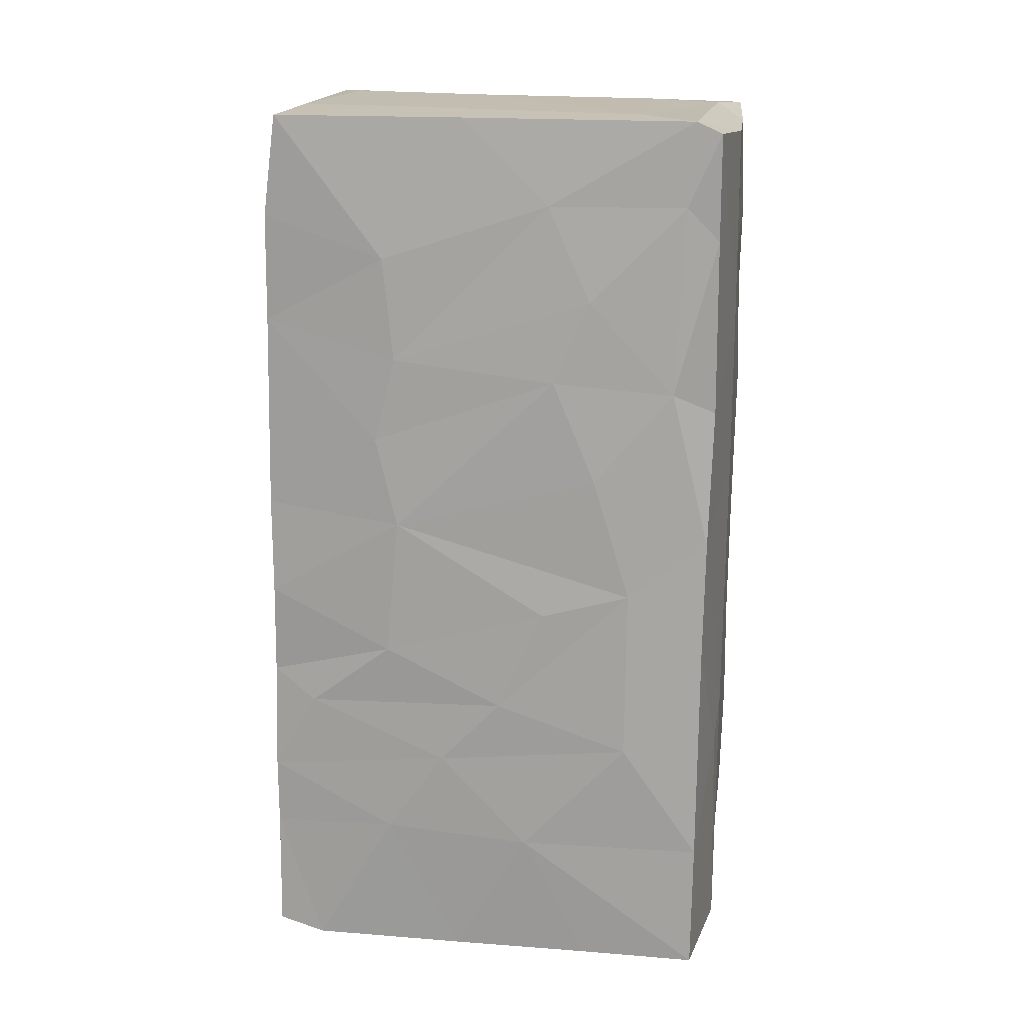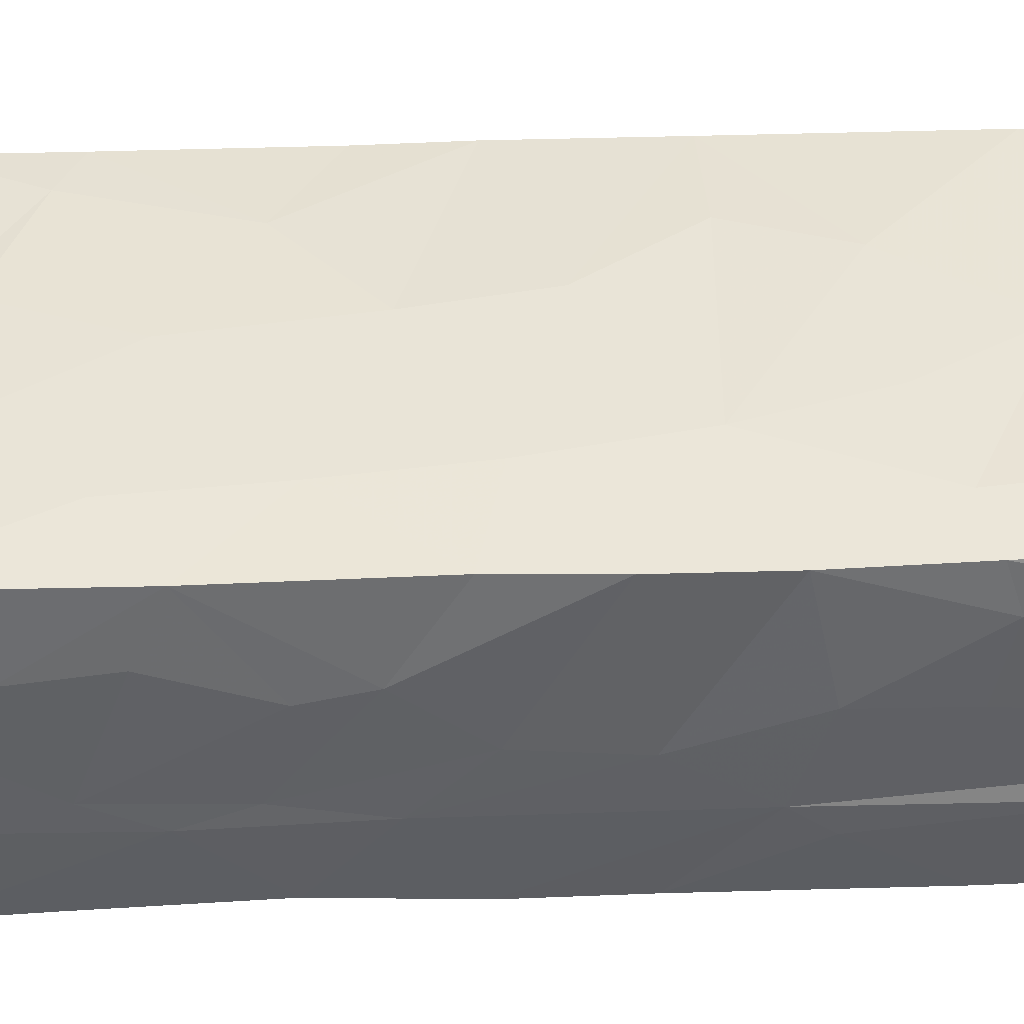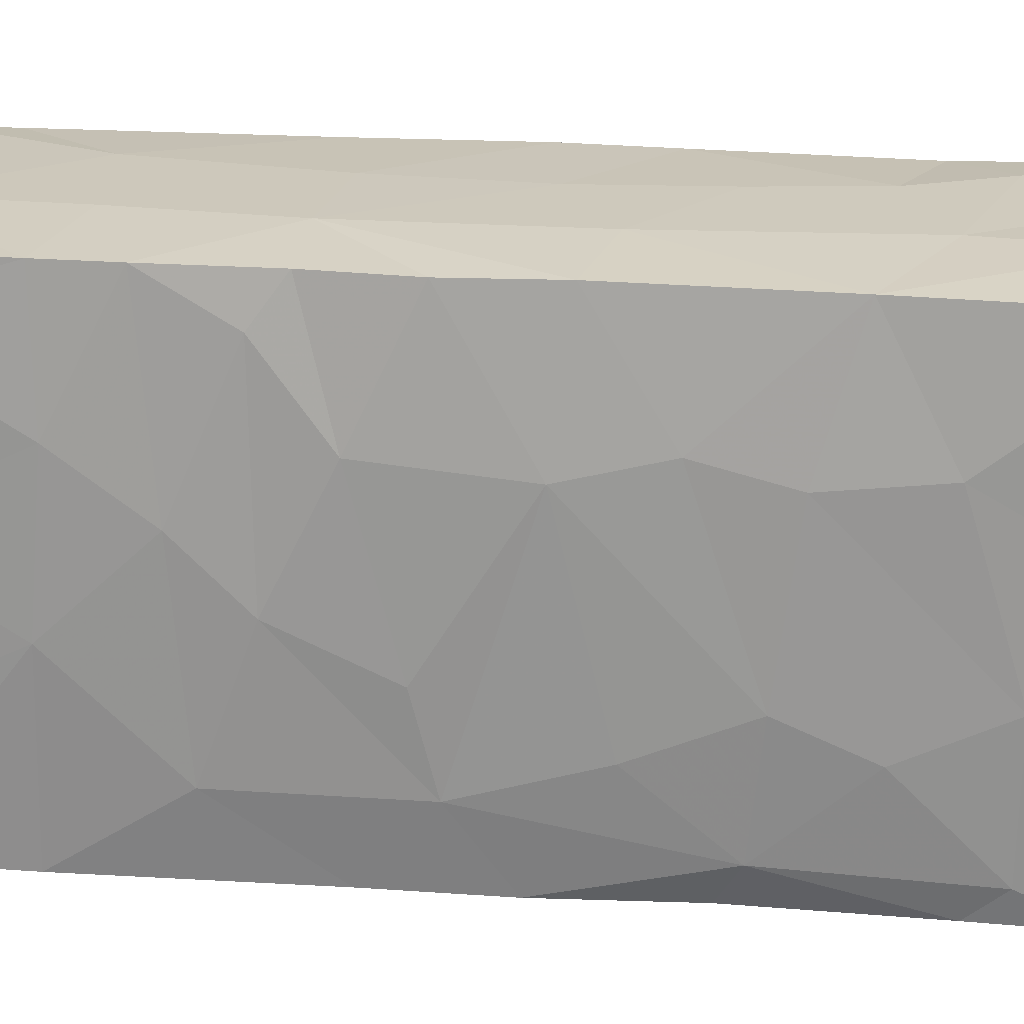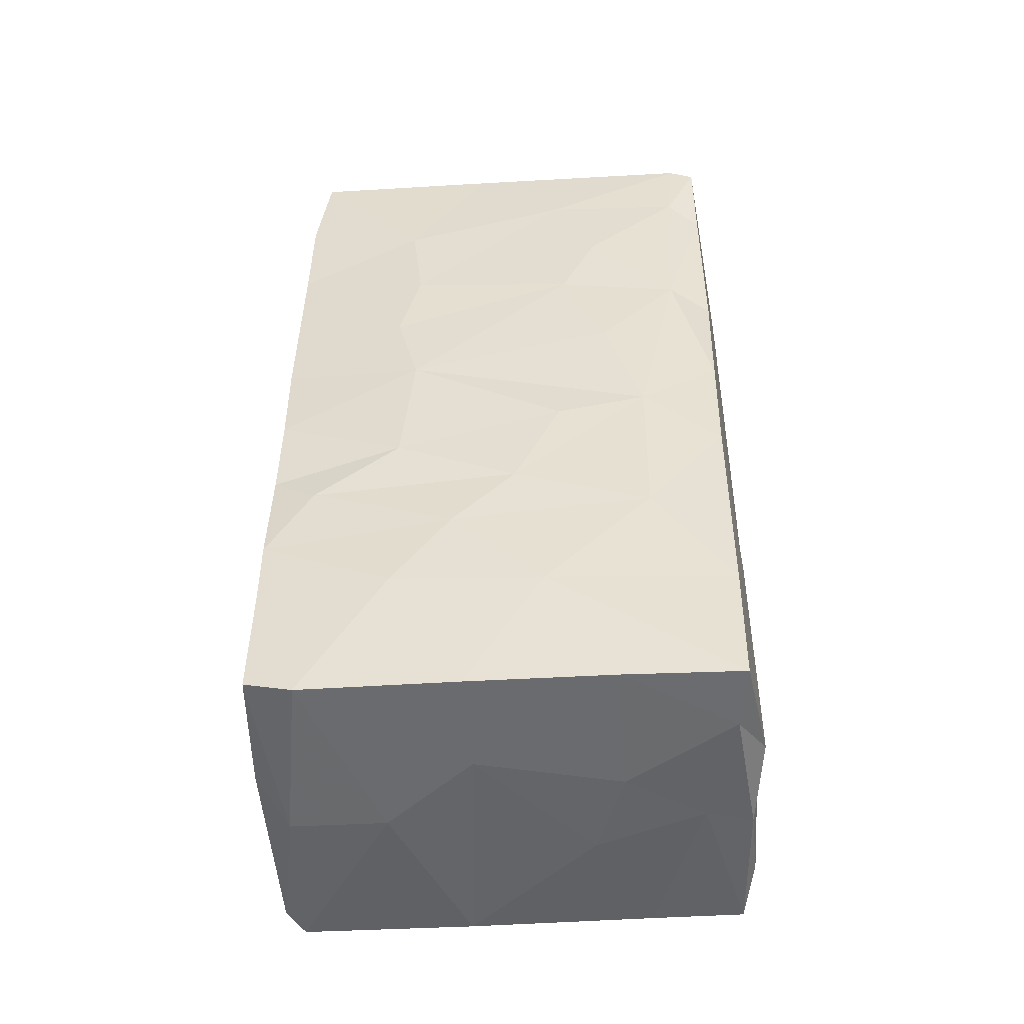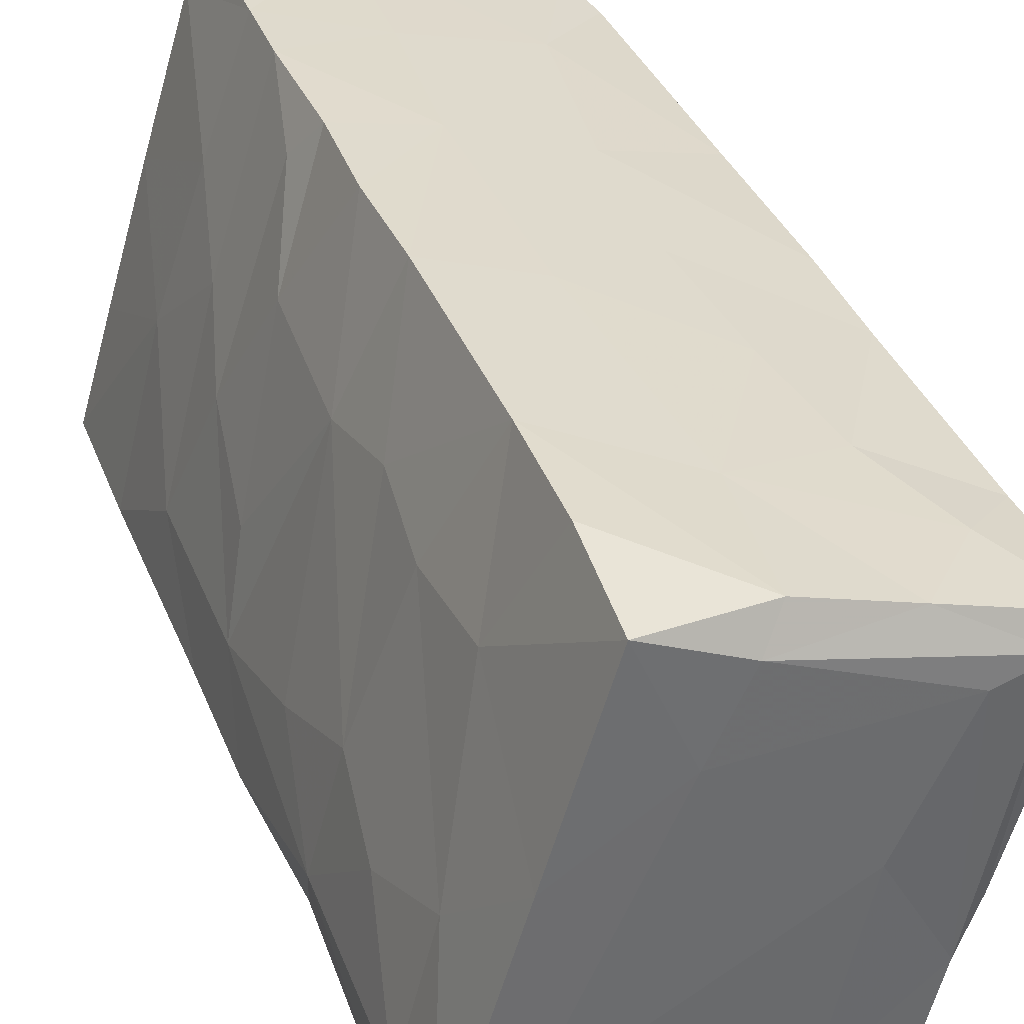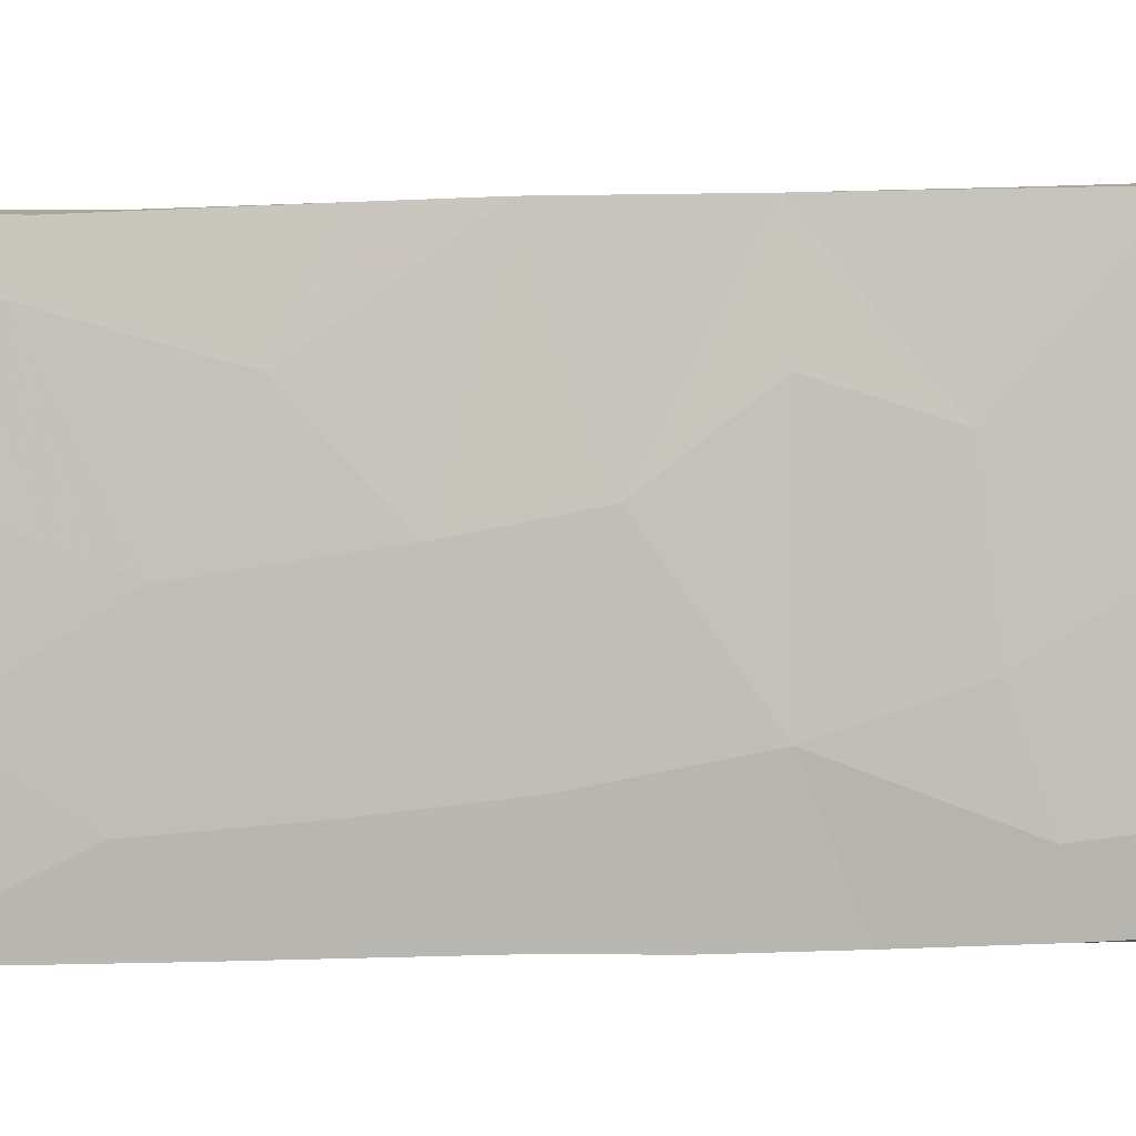
<metadata>
{"format":"obj","ext":"obj","renderer":"f3d","projection":"perspective","resolution":1024,"background":"white","views":[{"elev":16.4,"azim":82.4,"up":"+Y"},{"elev":-62.7,"azim":-87.8,"up":"+Z"},{"elev":38.7,"azim":94.2,"up":"+Z"},{"elev":-50.7,"azim":76.9,"up":"+Y"},{"elev":37.0,"azim":160.1,"up":"+Z"},{"elev":-13.7,"azim":-85.7,"up":"+Z"}]}
</metadata>
<code>
v 0.002565 0.06716 0.03058
v -0.00709 0.05479 -0.04027
v 0.01543 0.01126 -0.03518
v 0.004543 -0.01544 0.03136
v -0.01234 0.06191 0.02631
v 0.01078 -0.01917 -0.03603
v 0.03706 0.01112 -0.02629
v -0.009794 -0.02941 -0.03006
v 0.01858 0.005293 0.03451
v 0.00215 0.08664 -0.03471
v -0.0177 0.05855 -0.00932
v 0.02461 0.04162 0.01943
v 0.00637 0.005636 0.032
v 0.034 0.03665 -0.01077
v 0.02794 0.0873 -0.01809
v -0.005365 0.0876 0.0005834
v 0.02407 -0.03656 -0.03212
v -0.006151 -0.002419 -0.03965
v -0.02457 0.004443 0.02188
v 0.01817 0.05831 0.03405
v 0.0355 -0.00404 -0.01535
v -0.01423 0.07834 -0.02068
v -0.0098 0.04639 0.02715
v 0.005638 0.035 0.03171
v 0.002935 -0.03852 -0.01508
v -0.008526 0.08523 0.02705
v -0.01146 0.04306 -0.02877
v -0.002563 -0.03469 -0.03874
v -0.02132 0.003546 0.007161
v 0.02131 -0.03751 0.0289
v 0.03686 0.08541 -0.02727
v 0.001133 -0.03865 0.01284
v -0.01115 0.06282 -0.03022
v -0.02548 0.06751 0.02128
v 0.02345 0.05787 -0.03312
v -0.01979 -0.01147 0.002328
v 0.0141 -0.03818 0.004222
v -0.006289 -0.01992 -0.03924
v -0.01594 -0.02921 -0.008432
v 0.01017 -0.005503 -0.03657
v -0.01298 -0.01695 0.02605
v 0.01199 -0.02832 -0.0352
v -0.01833 0.03512 -0.006309
v 0.02283 0.03559 -0.03316
v -0.008228 0.02833 0.0276
v 0.03333 0.06221 -0.009997
v 0.02663 0.08708 0.007046
v -0.02361 -0.03854 0.01963
v 0.01384 0.02586 -0.03577
v -0.01359 0.08775 0.0182
v -0.01953 0.07675 -0.002346
v 0.002256 -0.03715 -0.03757
v -0.002667 -0.03847 0.02524
v 0.005529 0.03625 -0.03811
v 0.0323 0.01645 -0.003722
v 0.01839 0.07314 0.03393
v -0.01791 0.0745 0.02461
v -0.02485 0.02685 0.02209
v 0.03597 0.04939 -0.02151
v 0.02031 0.04884 -0.03372
v -0.01288 0.004053 -0.02323
v -0.019 0.01818 -0.003398
v -0.0241 -0.0293 0.02179
v 0.03594 0.08699 -0.0239
v 0.03617 0.07077 -0.02742
v 0.03225 0.05077 -0.005119
v -0.007038 0.02738 -0.03987
v 0.02754 -0.0375 0.008601
v 0.02537 -0.01827 0.01836
v 0.0369 0.02767 -0.02667
v -0.01739 0.08512 -0.008732
v -0.02404 0.07056 0.01427
v 0.03591 0.07544 -0.0229
v -0.006244 -0.03851 -0.03841
v 0.03058 0.002213 0.00248
v -0.006532 0.01302 -0.03999
v 0.007563 0.0876 0.02732
v 0.0353 0.01976 -0.01568
v 0.003672 -0.03681 0.03095
v 0.03316 -0.0375 -0.01026
v 0.00456 0.08504 0.0312
v 0.03521 0.04655 -0.02774
v 0.01245 0.0876 0.01697
v 0.03148 -0.01958 -0.001221
v 0.01915 -0.03579 0.03498
v 0.01847 0.03134 0.03448
v 0.01926 -0.009725 0.03489
v 0.02879 -0.03816 -0.027
v -0.009567 -0.01812 -0.03133
v -0.00783 0.08584 -0.04065
v 0.01555 -0.03836 -0.0157
v -0.01399 -0.01359 -0.01771
v -0.02229 -0.03688 0.02276
v 0.02462 0.06755 0.01802
v 0.03107 0.07532 -0.004489
v 0.02771 -0.006113 -0.03086
v -0.02214 0.04821 0.00784
v 0.003611 0.07194 -0.03877
v 0.0001119 -0.02183 -0.03833
v -0.01196 0.02435 -0.02685
v 0.007968 0.08459 -0.03722
v 0.02091 -0.03517 -0.0322
v -0.0001868 0.08713 -0.02508
v 0.02799 -0.006766 0.01065
v 0.01233 -0.03835 -0.034
v -0.01411 0.08608 -0.0151
v 0.007151 0.04492 -0.03787
v 0.03758 -0.0198 -0.02589
v 0.01914 -0.01914 0.03483
v 0.01202 -0.03823 -0.02771
v -0.01724 -0.03848 -0.002662
v -0.01038 -0.038 -0.02682
v 0.02589 0.02917 0.01658
v 0.02541 0.0533 0.01663
v 0.01894 0.01788 0.03442
v -0.02561 0.0857 0.02179
v 0.02548 0.01001 0.01825
v -0.009254 0.007903 0.02728
v 0.02137 0.001073 0.02911
v -0.02059 0.08735 0.01991
v 0.02275 0.08442 -0.03329
v 0.01944 0.06666 -0.03405
v -0.02487 0.04047 0.02192
v 0.01898 0.08707 0.03226
v 0.03758 -0.03769 -0.02562
v 0.02328 -0.0008353 -0.03261
v 0.002385 0.05926 -0.03878
f 67 2 54
f 54 2 107
f 2 127 107
f 127 2 98
f 98 2 90
f 52 74 28
f 74 38 28
f 28 38 99
f 18 99 38
f 76 67 54
f 98 90 101
f 18 38 89
f 40 99 18
f 3 18 76
f 76 54 49
f 90 2 33
f 8 38 74
f 40 6 99
f 40 18 3
f 2 67 27
f 105 74 52
f 28 42 52
f 42 28 99
f 61 18 89
f 3 76 49
f 127 98 122
f 101 90 10
f 107 127 122
f 98 101 122
f 99 6 42
f 18 61 76
f 67 100 27
f 60 54 107
f 112 8 74
f 49 54 60
f 103 10 90
f 105 52 102
f 102 42 6
f 89 38 8
f 126 6 40
f 67 76 100
f 60 107 122
f 2 27 33
f 122 101 121
f 52 42 102
f 126 40 3
f 126 3 44
f 3 49 44
f 49 60 44
f 60 35 44
f 60 122 35
f 35 122 121
f 105 102 17
f 102 6 126
f 102 126 17
f 17 126 96
f 70 126 44
f 82 44 35
f 105 110 74
f 7 126 70
f 10 121 101
f 96 126 7
f 82 70 44
f 35 121 31
f 110 112 74
f 17 88 105
f 125 17 108
f 108 17 96
f 90 33 22
f 31 65 35
f 88 110 105
f 64 121 10
f 76 61 100
f 110 25 112
f 65 82 35
f 15 10 103
f 125 88 17
f 90 22 106
f 121 64 31
f 64 10 15
f 96 7 108
f 82 65 59
f 82 59 70
f 65 31 73
f 92 61 89
f 7 70 78
f 65 73 59
f 103 90 106
f 78 70 59
f 27 11 33
f 110 91 25
f 88 91 110
f 89 8 39
f 112 39 8
f 108 7 21
f 78 21 7
f 27 43 11
f 106 22 71
f 39 92 89
f 22 51 71
f 100 61 62
f 78 59 14
f 33 11 22
f 59 73 46
f 125 80 88
f 46 73 95
f 73 31 64
f 80 91 88
f 27 100 43
f 16 103 106
f 59 46 66
f 125 108 84
f 59 66 14
f 125 84 80
f 25 111 112
f 22 11 51
f 62 43 100
f 108 21 84
f 95 73 64
f 112 111 39
f 21 78 75
f 15 103 16
f 92 36 61
f 21 75 104
f 91 80 68
f 92 39 36
f 21 104 84
f 91 37 25
f 55 75 78
f 43 97 11
f 64 15 47
f 61 29 62
f 15 16 83
f 91 68 37
f 36 29 61
f 55 78 113
f 78 14 113
f 37 111 25
f 80 84 68
f 66 113 14
f 64 47 95
f 46 95 114
f 51 11 72
f 15 83 47
f 37 32 111
f 16 106 50
f 58 43 62
f 117 75 55
f 43 58 97
f 111 63 39
f 68 84 69
f 55 113 117
f 11 97 72
f 63 36 39
f 95 47 94
f 120 106 71
f 68 32 37
f 51 72 71
f 94 114 95
f 50 106 120
f 12 66 114
f 66 46 114
f 116 120 71
f 69 84 104
f 116 71 72
f 32 48 111
f 29 19 62
f 111 48 63
f 113 66 12
f 94 47 124
f 62 19 58
f 69 30 68
f 119 104 75
f 32 53 48
f 29 36 19
f 117 113 115
f 104 119 87
f 123 34 97
f 97 34 72
f 63 19 36
f 75 117 119
f 58 123 97
f 94 124 56
f 47 83 124
f 72 34 116
f 68 30 32
f 93 63 48
f 104 87 69
f 116 34 57
f 93 48 53
f 63 41 19
f 93 41 63
f 123 5 34
f 5 57 34
f 50 120 77
f 93 53 79
f 58 45 123
f 58 19 118
f 118 45 58
f 26 120 116
f 41 118 19
f 119 117 9
f 57 26 116
f 77 120 26
f 83 50 77
f 23 5 123
f 93 79 41
f 69 87 109
f 113 12 86
f 123 45 23
f 109 30 69
f 5 1 57
f 81 77 26
f 124 83 77
f 9 117 115
f 30 53 32
f 4 41 79
f 41 4 118
f 115 113 86
f 24 23 45
f 114 94 20
f 57 1 26
f 1 81 26
f 4 13 118
f 45 118 13
f 45 13 24
f 1 23 24
f 23 1 5
f 124 77 81
f 53 30 85
f 1 24 20
f 81 1 20
f 20 56 81
f 30 109 85
f 87 13 4
f 86 24 13
f 12 20 86
f 12 114 20
f 53 85 79
f 79 109 4
f 87 9 13
f 94 56 20
f 56 124 81
f 85 109 79
f 9 87 119
f 13 115 86
f 24 86 20
f 109 87 4
f 9 115 13
f 16 50 83

</code>
